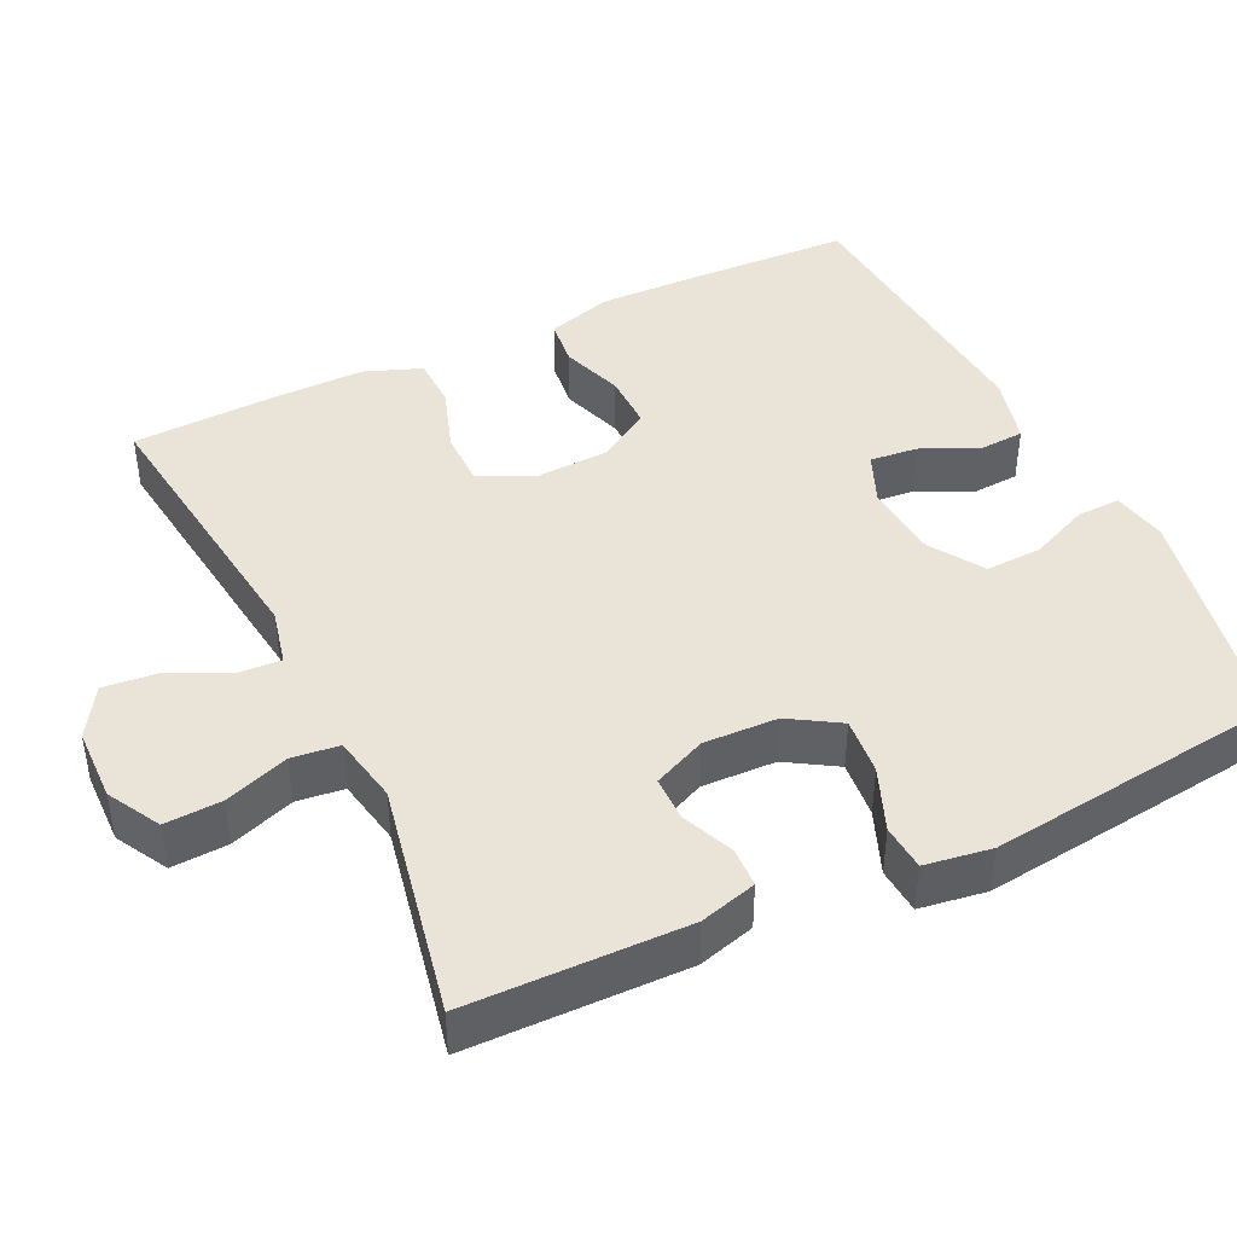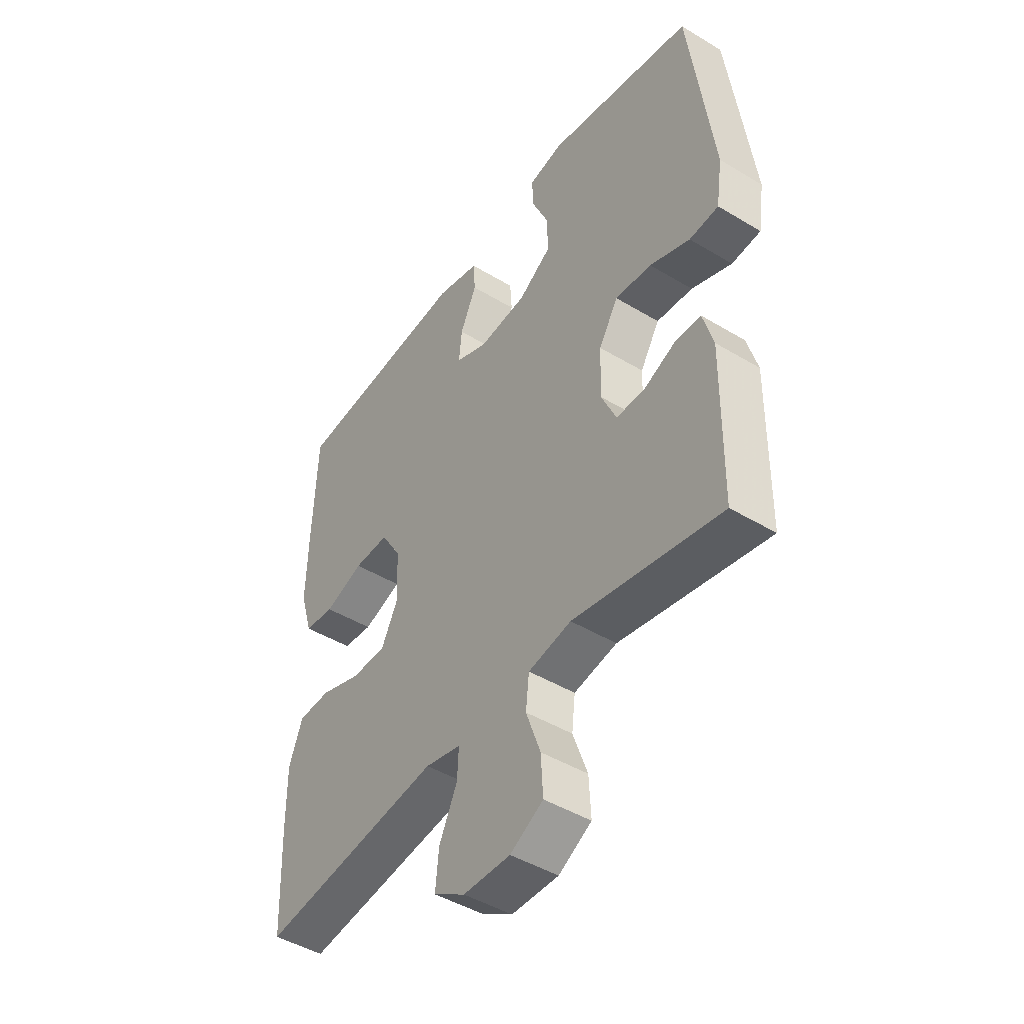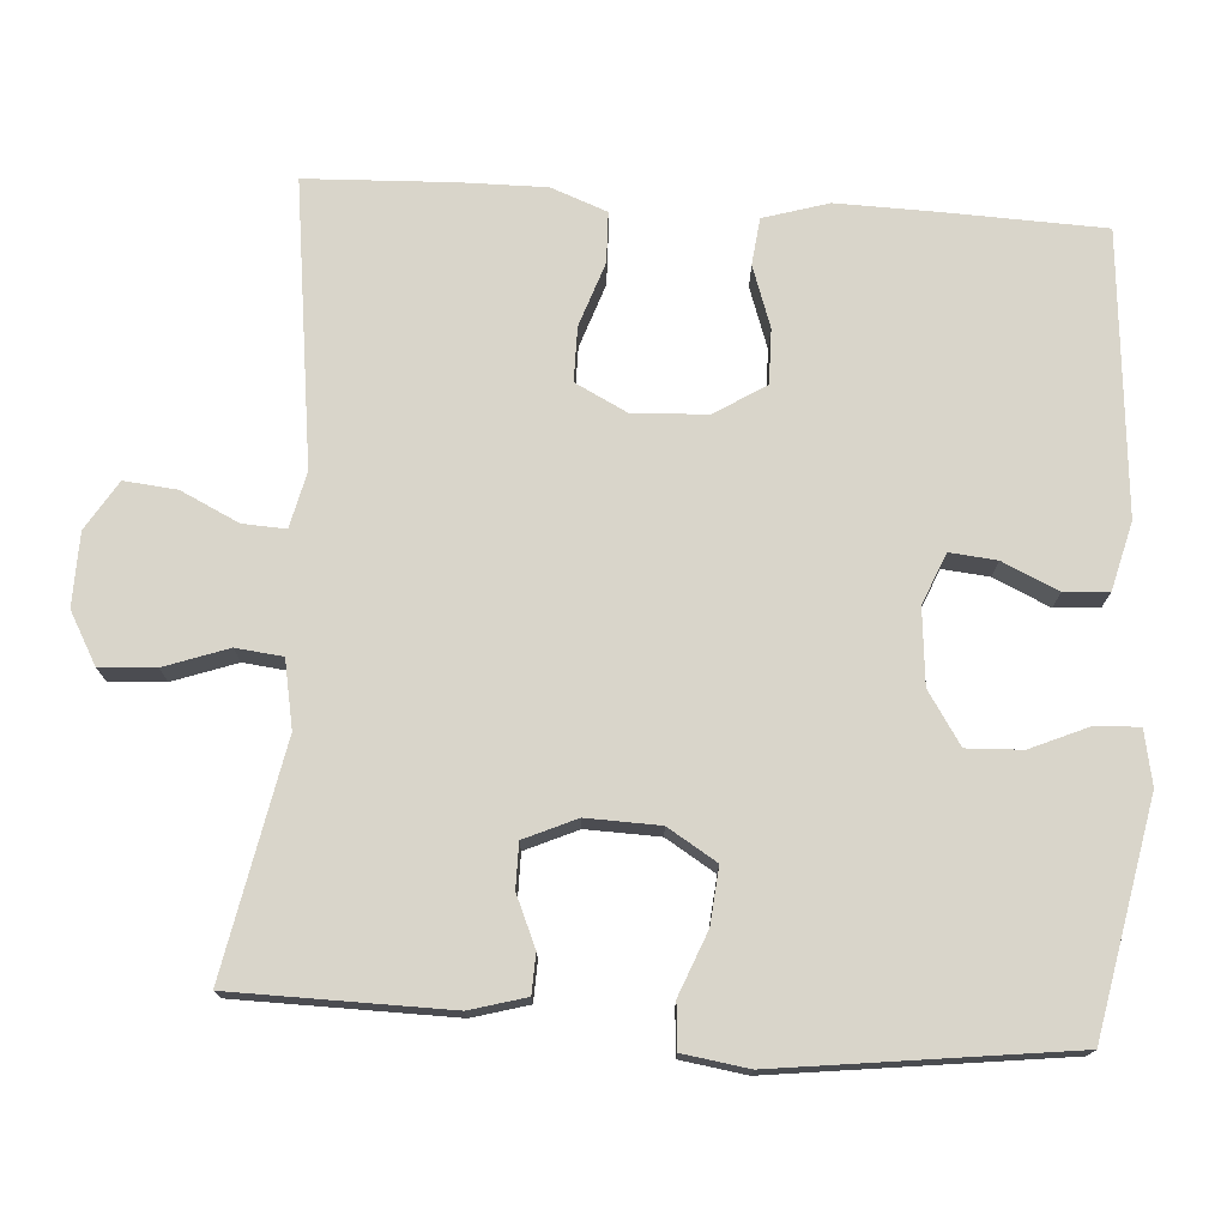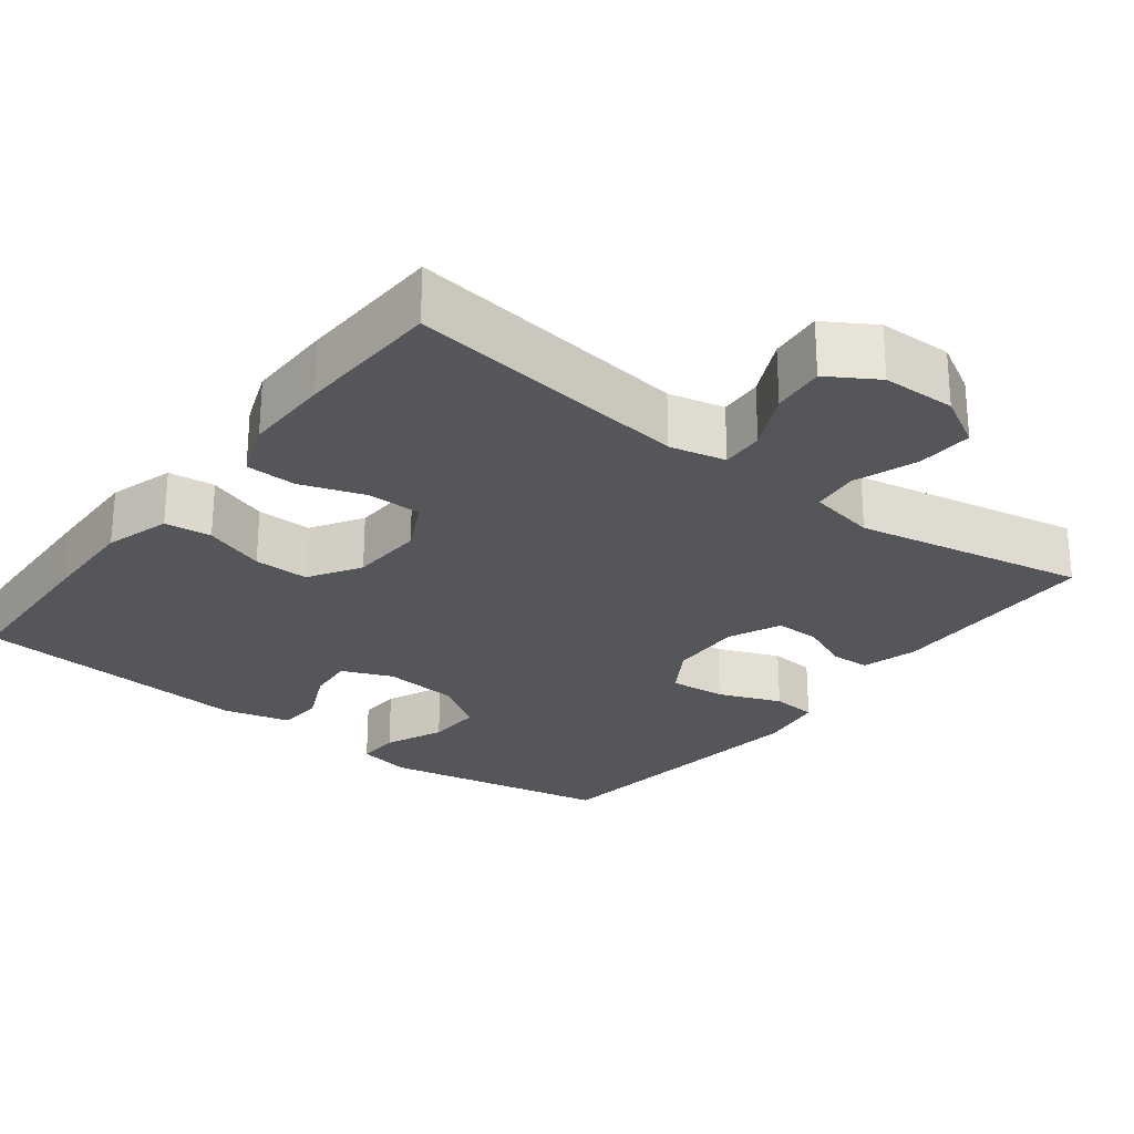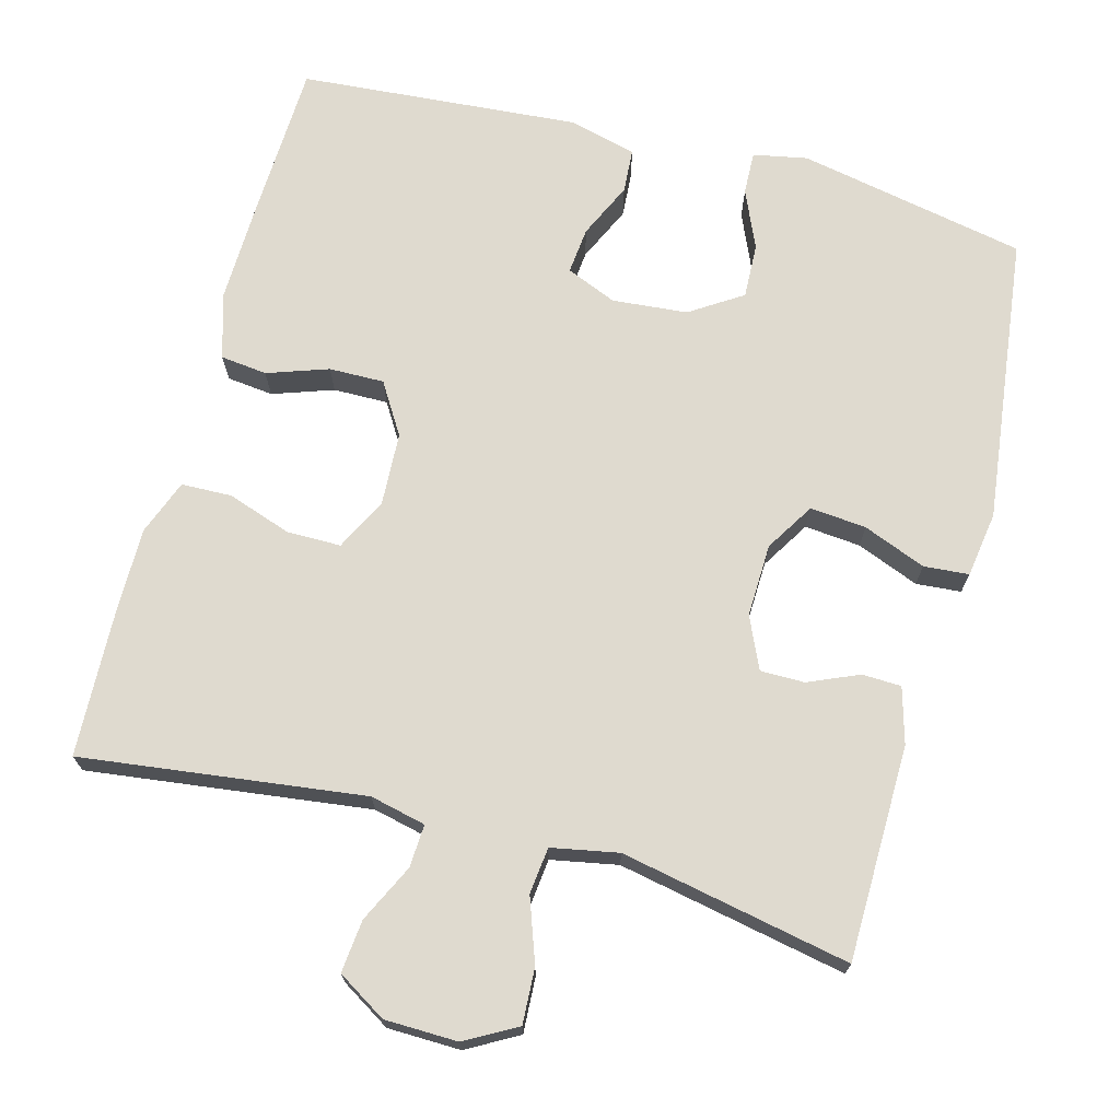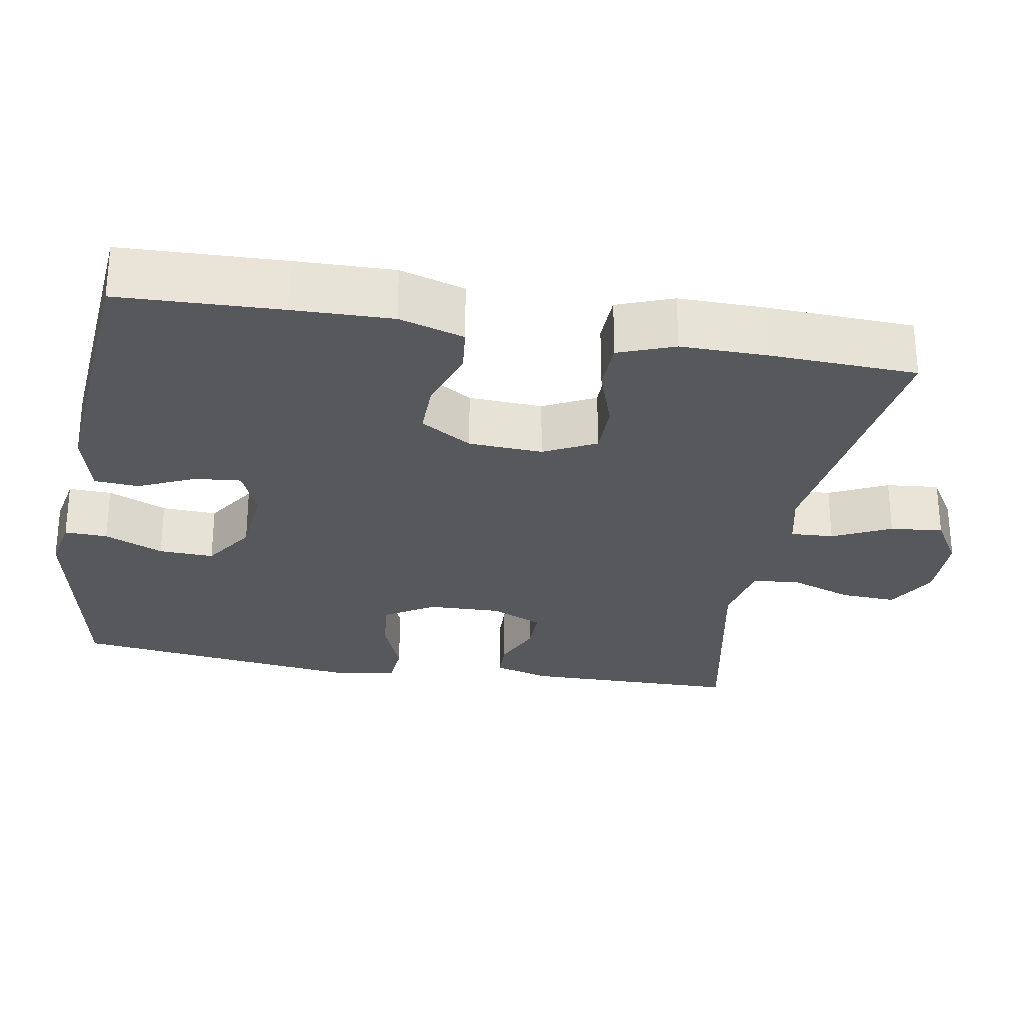
<metadata>
{"format":"obj","ext":"obj","renderer":"f3d","projection":"perspective","resolution":1024,"background":"white","views":[{"elev":43.1,"azim":-115.5,"up":"+Y"},{"elev":-45.9,"azim":-124.7,"up":"+Z"},{"elev":74.6,"azim":-86.2,"up":"+Y"},{"elev":-26.1,"azim":142.4,"up":"+Y"},{"elev":70.7,"azim":-164.9,"up":"+Y"},{"elev":-27.8,"azim":80.0,"up":"+Y"}]}
</metadata>
<code>
v -0.5 0.07 -0.5
v -0.504 0.07 -0.214
v -0.483 0.07 -0.14
v -0.431 0.07 -0.138
v -0.364 0.07 -0.167
v -0.305 0.07 -0.167
v -0.274 0.07 -0.098
v -0.277 0.07 -0.001
v -0.317 0.07 0.064
v -0.392 0.07 0.057
v -0.475 0.07 0.024
v -0.535 0.07 0.029
v -0.548 0.07 0.116
v -0.5 0.07 0.5
v -0.196 0.07 0.56
v -0.124 0.07 0.546
v -0.126 0.07 0.489
v -0.16 0.07 0.411
v -0.163 0.07 0.338
v -0.094 0.07 0.293
v 0.006 0.07 0.284
v 0.073 0.07 0.312
v 0.067 0.07 0.374
v 0.033 0.07 0.448
v 0.037 0.07 0.507
v 0.127 0.07 0.53
v 0.5 0.07 0.5
v 0.508 0.07 0.285
v 0.511 0.07 0.155
v 0.485 0.07 0.069
v 0.423 0.07 0.062
v 0.342 0.07 0.09
v 0.269 0.07 0.091
v 0.227 0.07 0.023
v 0.222 0.07 -0.075
v 0.257 0.07 -0.144
v 0.329 0.07 -0.144
v 0.414 0.07 -0.115
v 0.481 0.07 -0.117
v 0.509 0.07 -0.191
v 0.508 0.07 -0.306
v 0.5 0.07 -0.5
v 0.124 0.07 -0.452
v 0.05 0.07 -0.469
v 0.053 0.07 -0.526
v 0.09 0.07 -0.603
v 0.097 0.07 -0.673
v 0.032 0.07 -0.713
v -0.065 0.07 -0.715
v -0.133 0.07 -0.677
v -0.129 0.07 -0.603
v -0.099 0.07 -0.519
v -0.106 0.07 -0.457
v -0.195 0.07 -0.44
v -0.5 0 -0.5
v -0.504 0 -0.214
v -0.483 0 -0.14
v -0.431 0 -0.138
v -0.364 0 -0.167
v -0.305 0 -0.167
v -0.274 0 -0.098
v -0.277 0 -0.001
v -0.317 0 0.064
v -0.392 0 0.057
v -0.475 0 0.024
v -0.535 0 0.029
v -0.548 0 0.116
v -0.5 0 0.5
v -0.196 0 0.56
v -0.124 0 0.546
v -0.126 0 0.489
v -0.16 0 0.411
v -0.163 0 0.338
v -0.094 0 0.293
v 0.006 0 0.284
v 0.073 0 0.312
v 0.067 0 0.374
v 0.033 0 0.448
v 0.037 0 0.507
v 0.127 0 0.53
v 0.5 0 0.5
v 0.508 0 0.285
v 0.511 0 0.155
v 0.485 0 0.069
v 0.423 0 0.062
v 0.342 0 0.09
v 0.269 0 0.091
v 0.227 0 0.023
v 0.222 0 -0.075
v 0.257 0 -0.144
v 0.329 0 -0.144
v 0.414 0 -0.115
v 0.481 0 -0.117
v 0.509 0 -0.191
v 0.508 0 -0.306
v 0.5 0 -0.5
v 0.124 0 -0.452
v 0.05 0 -0.469
v 0.053 0 -0.526
v 0.09 0 -0.603
v 0.097 0 -0.673
v 0.032 0 -0.713
v -0.065 0 -0.715
v -0.133 0 -0.677
v -0.129 0 -0.603
v -0.099 0 -0.519
v -0.106 0 -0.457
v -0.195 0 -0.44
f 50 51 52
f 49 50 52
f 48 49 52
f 47 48 52
f 46 47 52
f 45 46 52
f 44 45 52 53
f 43 44 53 54
f 41 42 43
f 40 41 43
f 39 40 43
f 38 39 43
f 37 38 43
f 36 37 43 54
f 30 31 32
f 29 30 32
f 28 29 32
f 27 28 32
f 26 27 32
f 25 26 32
f 24 25 32
f 23 24 32
f 22 23 32 33
f 21 22 33 34
f 16 17 18
f 15 16 18
f 14 15 18
f 13 14 18
f 12 13 18
f 11 12 18
f 10 11 18
f 9 10 18 19
f 8 9 19 20
f 3 4 5
f 2 3 5
f 1 2 5
f 54 1 5
f 54 5 6
f 54 6 7
f 36 54 7
f 35 36 7
f 21 34 35
f 20 21 35
f 8 20 35
f 7 8 35
f 106 105 104
f 106 104 103
f 106 103 102
f 106 102 101
f 106 101 100
f 106 100 99
f 107 106 99 98
f 108 107 98 97
f 97 96 95
f 97 95 94
f 97 94 93
f 97 93 92
f 97 92 91
f 108 97 91 90
f 86 85 84
f 86 84 83
f 86 83 82
f 86 82 81
f 86 81 80
f 86 80 79
f 86 79 78
f 86 78 77
f 87 86 77 76
f 88 87 76 75
f 72 71 70
f 72 70 69
f 72 69 68
f 72 68 67
f 72 67 66
f 72 66 65
f 72 65 64
f 73 72 64 63
f 74 73 63 62
f 59 58 57
f 59 57 56
f 59 56 55
f 59 55 108
f 60 59 108
f 61 60 108
f 61 108 90
f 61 90 89
f 89 88 75
f 89 75 74
f 89 74 62
f 89 62 61
f 1 55 56 2
f 2 56 57 3
f 3 57 58 4
f 4 58 59 5
f 5 59 60 6
f 6 60 61 7
f 7 61 62 8
f 8 62 63 9
f 9 63 64 10
f 10 64 65 11
f 11 65 66 12
f 12 66 67 13
f 13 67 68 14
f 14 68 69 15
f 15 69 70 16
f 16 70 71 17
f 17 71 72 18
f 18 72 73 19
f 19 73 74 20
f 20 74 75 21
f 21 75 76 22
f 22 76 77 23
f 23 77 78 24
f 24 78 79 25
f 25 79 80 26
f 26 80 81 27
f 27 81 82 28
f 28 82 83 29
f 29 83 84 30
f 30 84 85 31
f 31 85 86 32
f 32 86 87 33
f 33 87 88 34
f 34 88 89 35
f 35 89 90 36
f 36 90 91 37
f 37 91 92 38
f 38 92 93 39
f 39 93 94 40
f 40 94 95 41
f 41 95 96 42
f 42 96 97 43
f 43 97 98 44
f 44 98 99 45
f 45 99 100 46
f 46 100 101 47
f 47 101 102 48
f 48 102 103 49
f 49 103 104 50
f 50 104 105 51
f 51 105 106 52
f 52 106 107 53
f 53 107 108 54
f 54 108 55 1

</code>
